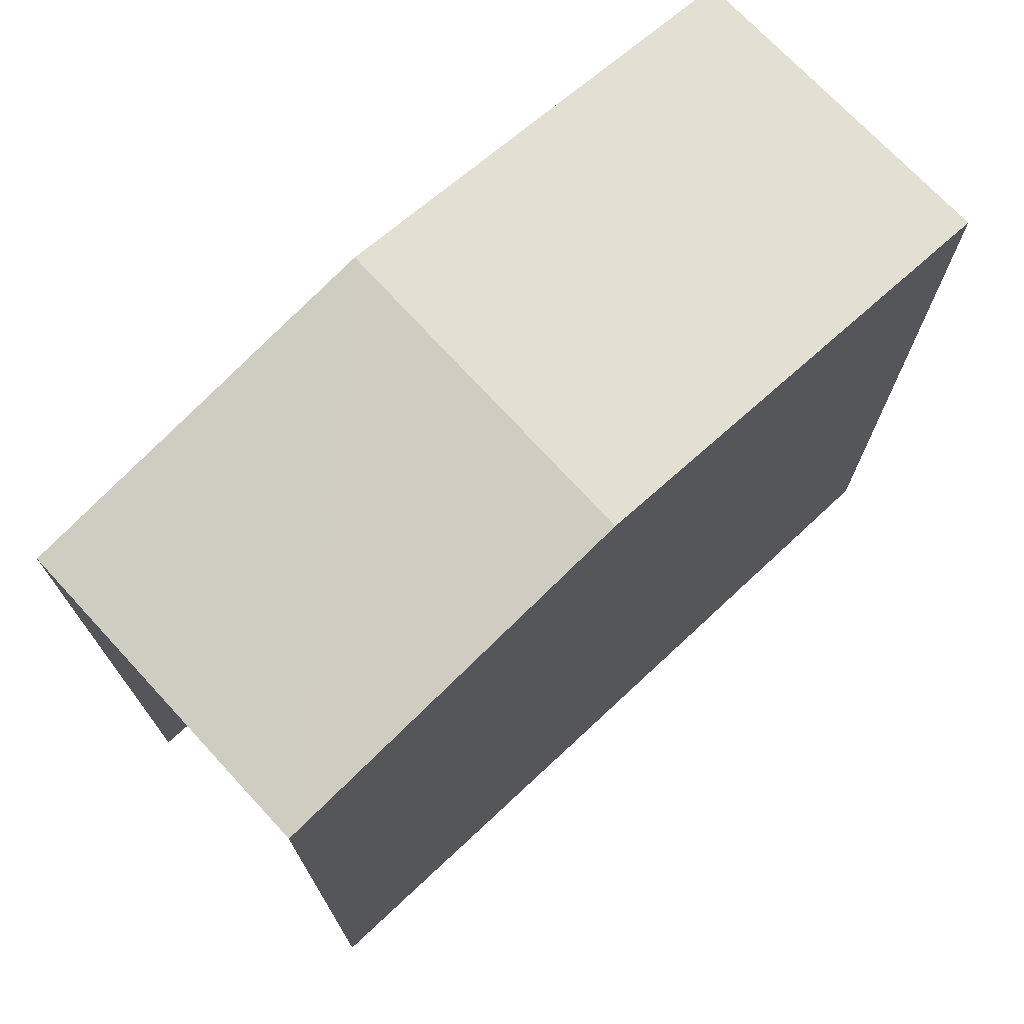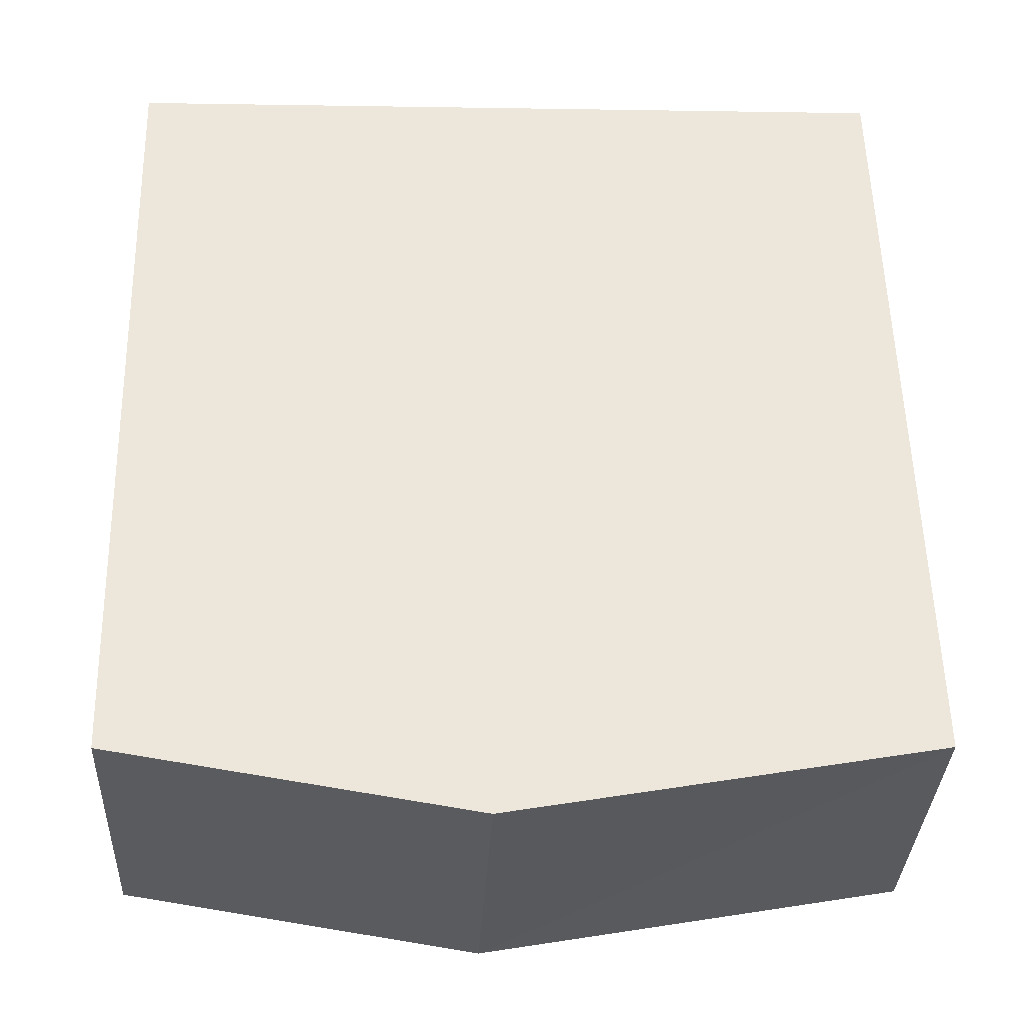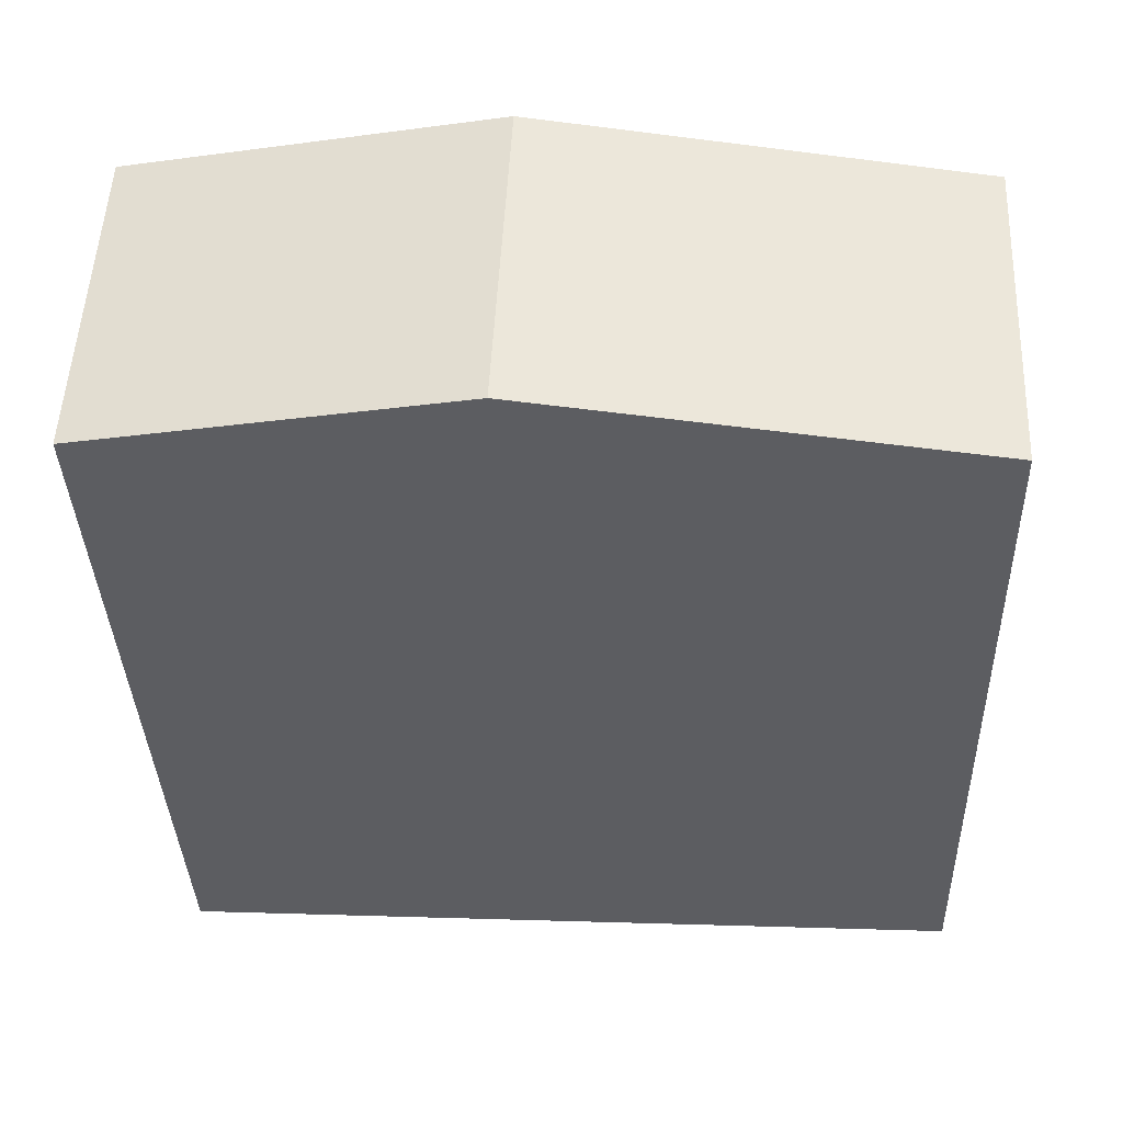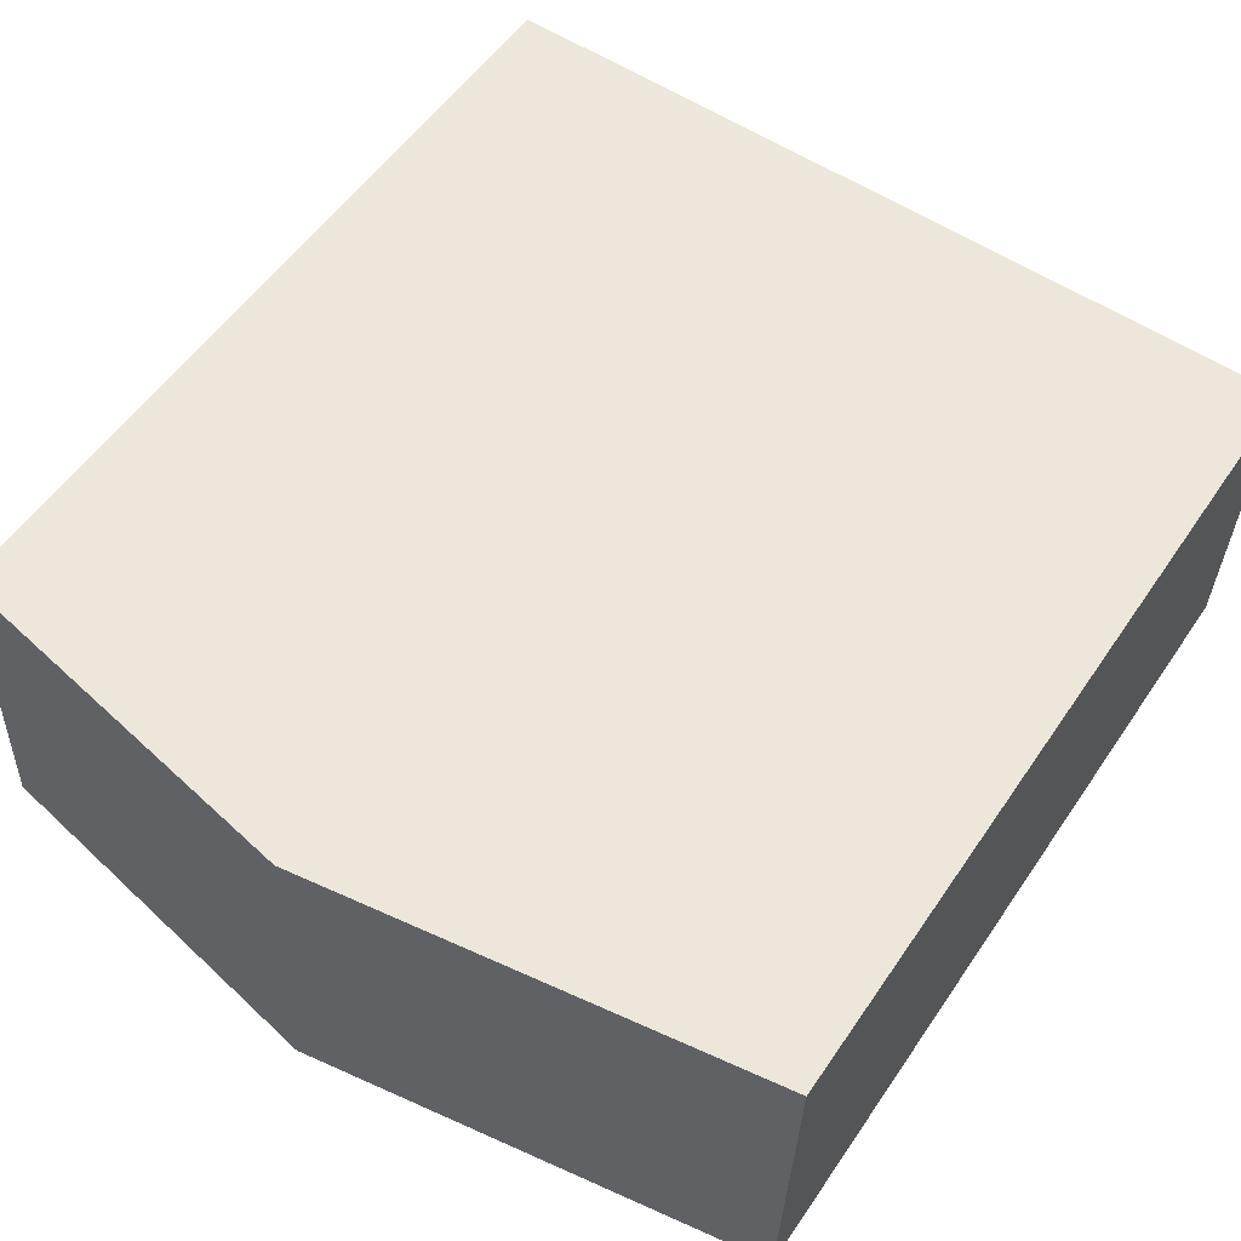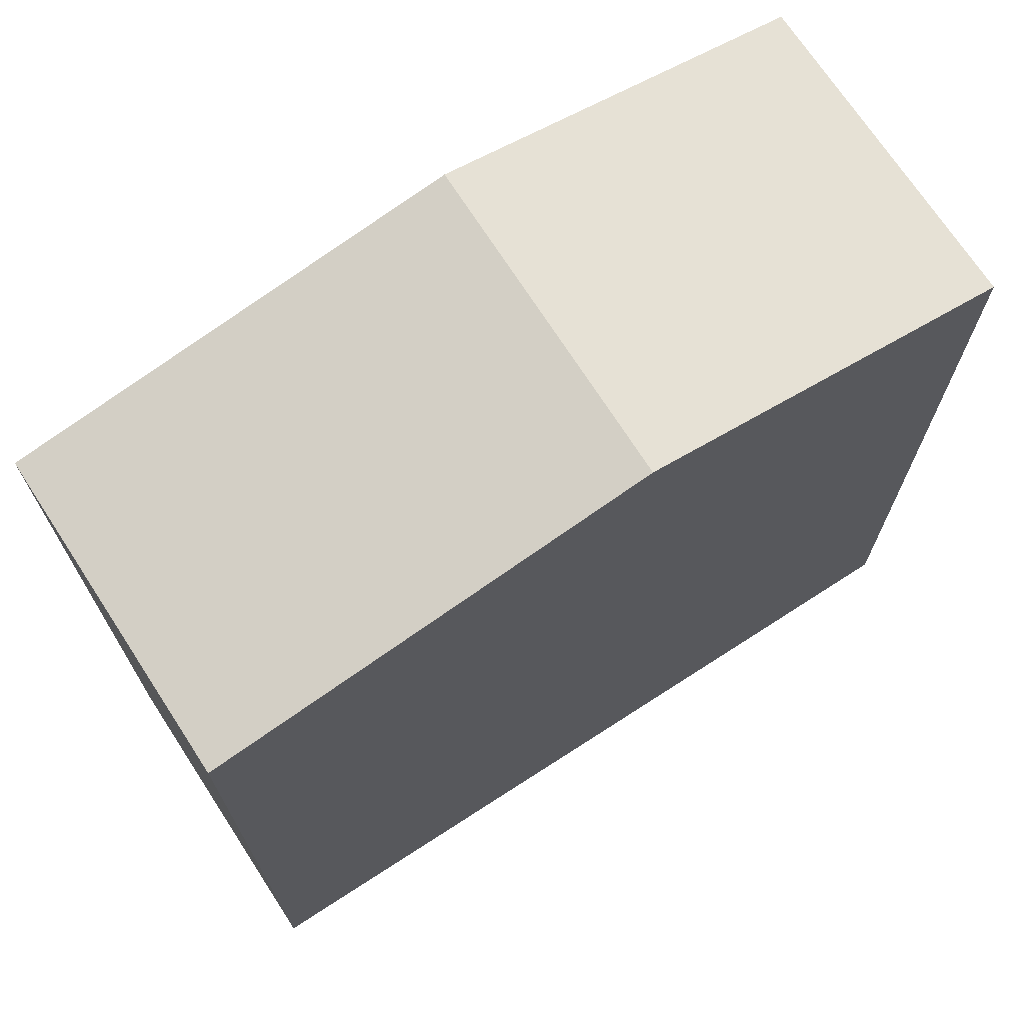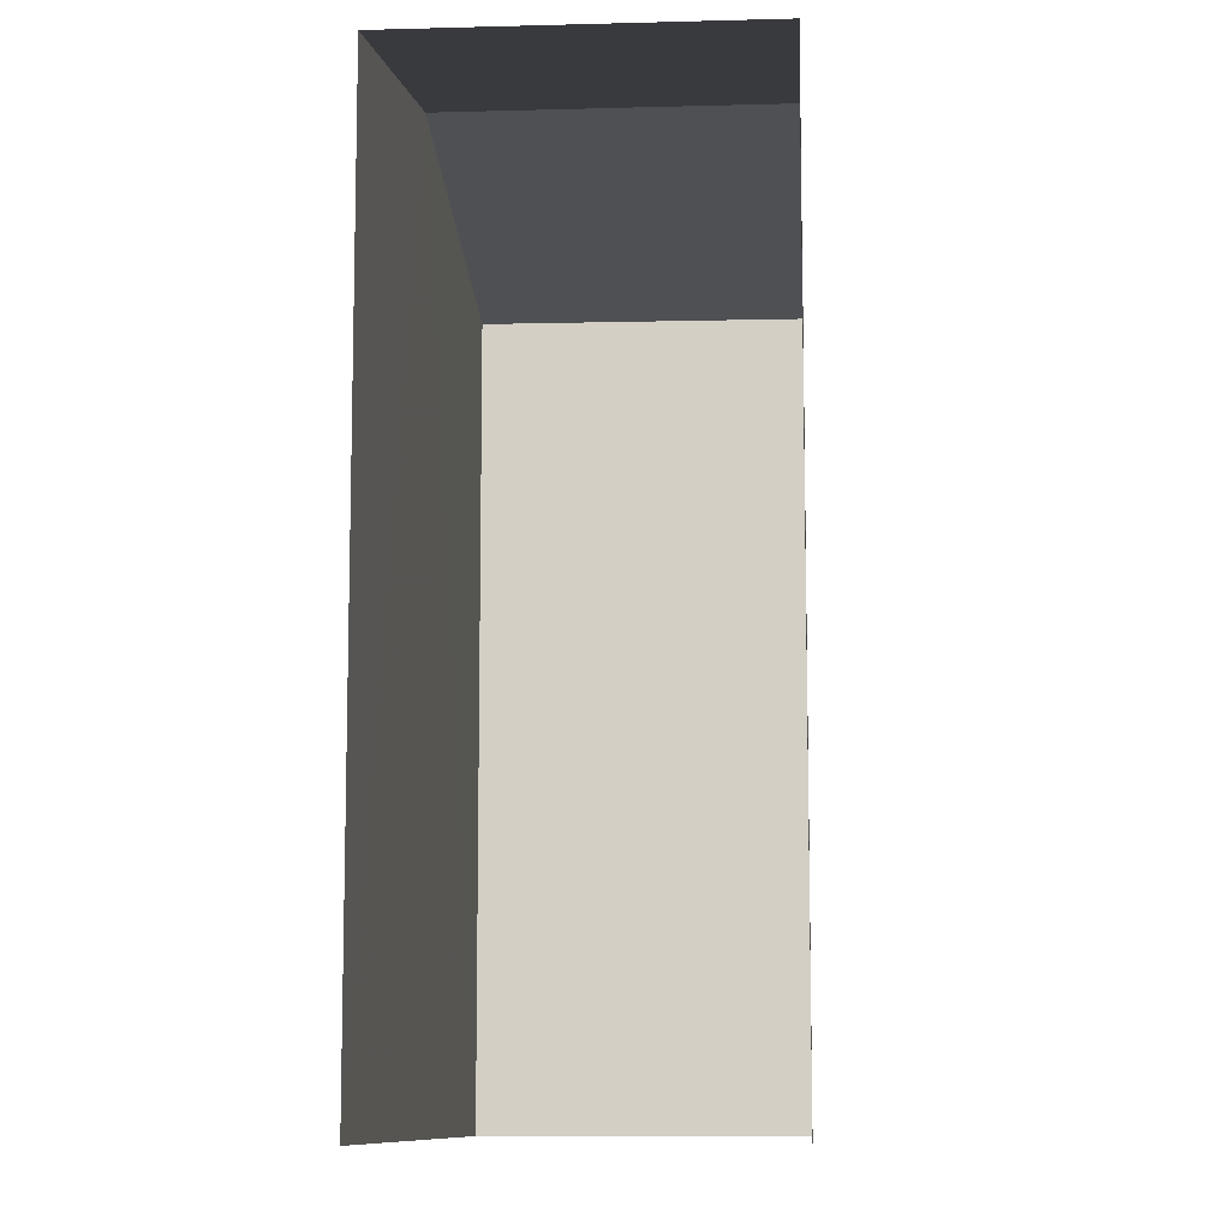
<metadata>
{"format":"obj","ext":"obj","renderer":"f3d","projection":"perspective","resolution":1024,"background":"white","views":[{"elev":73.3,"azim":-45.6,"up":"+Z"},{"elev":56.3,"azim":-1.5,"up":"+Y"},{"elev":-36.5,"azim":1.8,"up":"+Y"},{"elev":53.9,"azim":33.4,"up":"+Y"},{"elev":71.0,"azim":144.3,"up":"+Z"},{"elev":-9.8,"azim":-88.8,"up":"+Z"}]}
</metadata>
<code>
v -3.723e+05 -1.052e+05 24.82
v -3.723e+05 -1.052e+05 24.82
v -3.723e+05 -1.052e+05 24.82
v -3.723e+05 -1.052e+05 24.82
v -3.723e+05 -1.052e+05 34.93
v -3.723e+05 -1.052e+05 34.15
v -3.723e+05 -1.052e+05 34.93
v -3.723e+05 -1.052e+05 34.15
v -3.723e+05 -1.052e+05 34.15
v -3.723e+05 -1.052e+05 34.15
f 1 2 3
f 4 1 3
f 6 2 1
f 6 8 2
f 5 6 7
f 5 8 6
f 7 9 5
f 7 10 9
f 9 4 3
f 9 10 4
f 9 3 5
f 3 2 5
f 2 8 5
f 6 1 7
f 1 4 7
f 4 10 7

</code>
